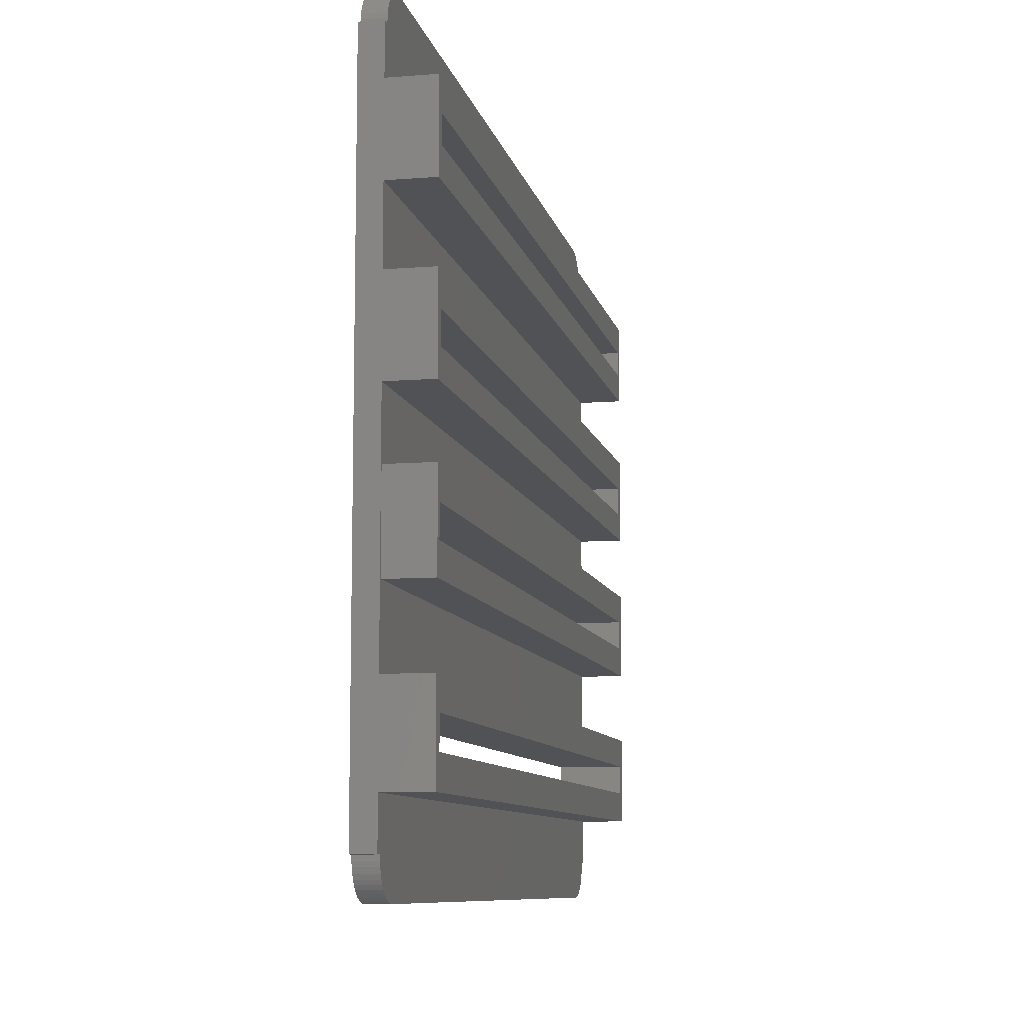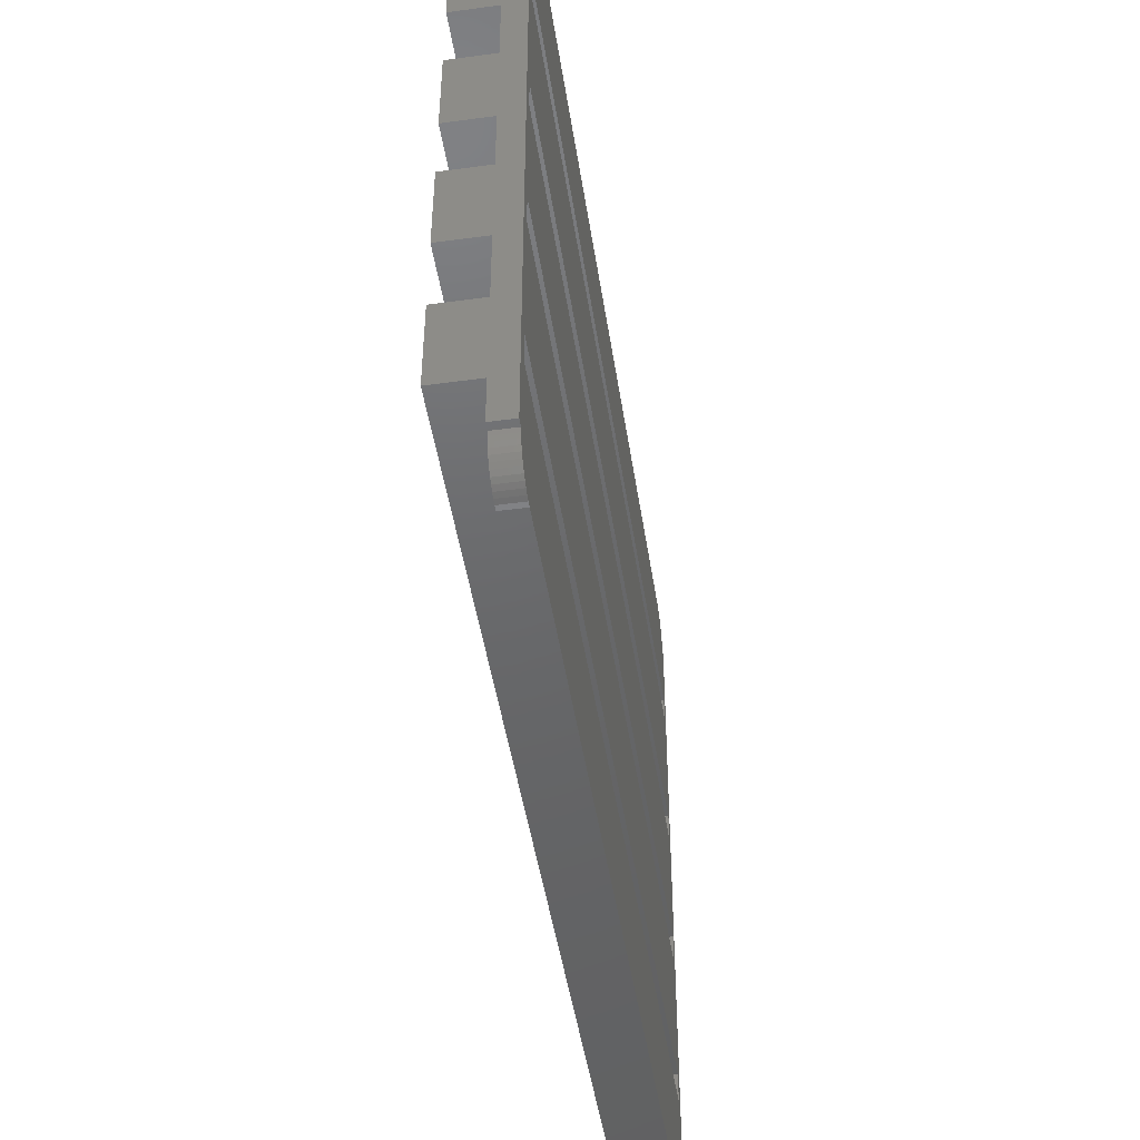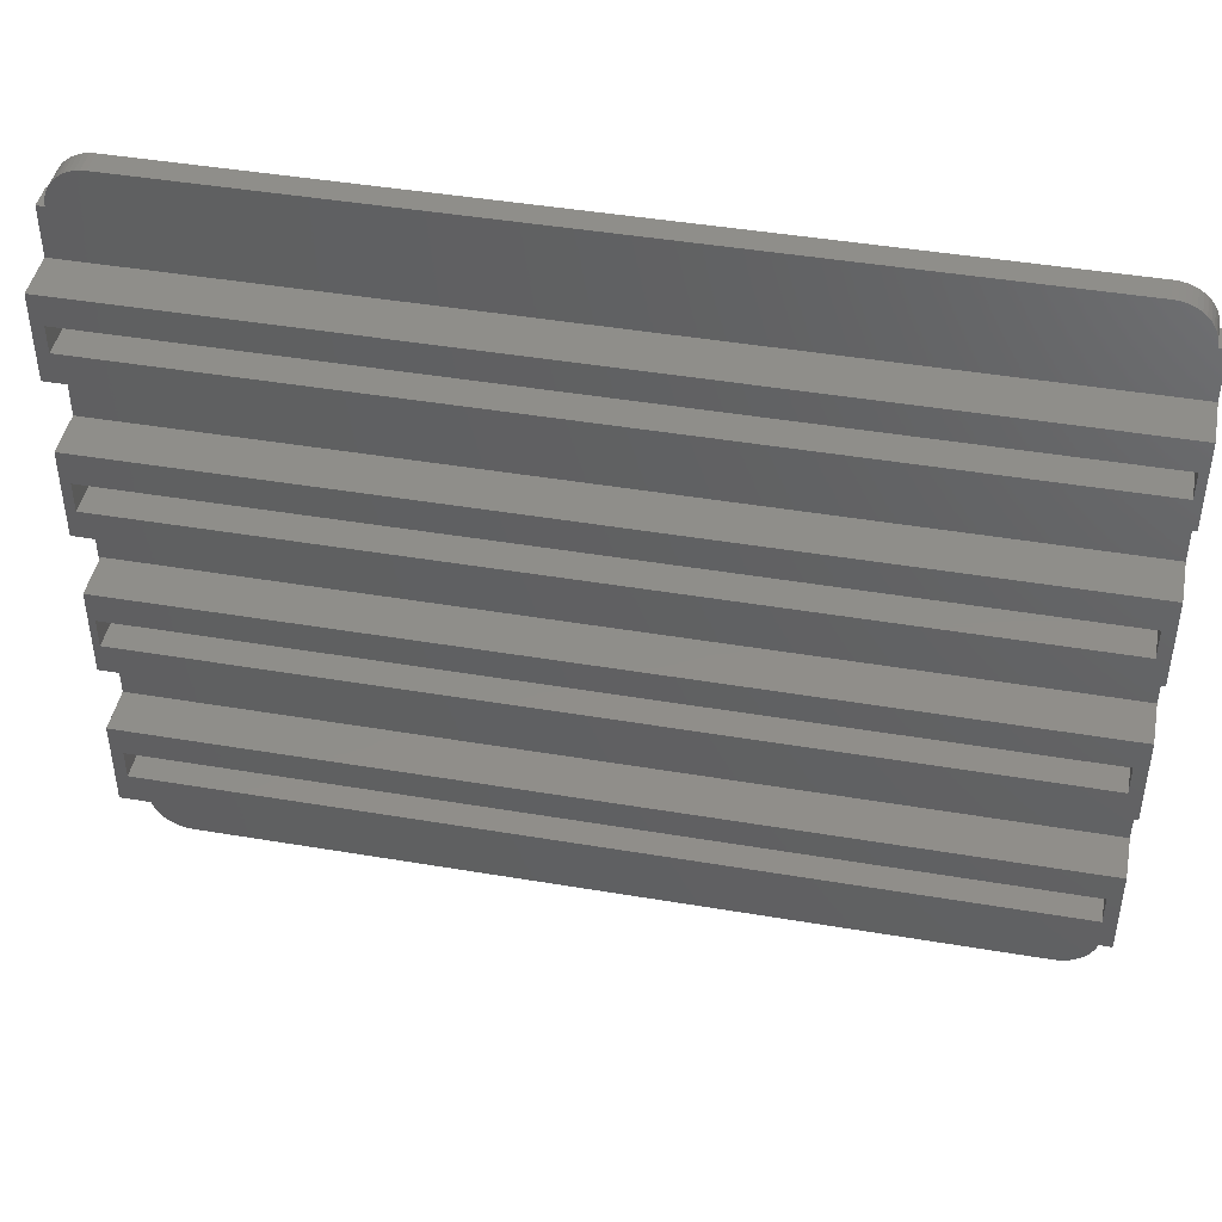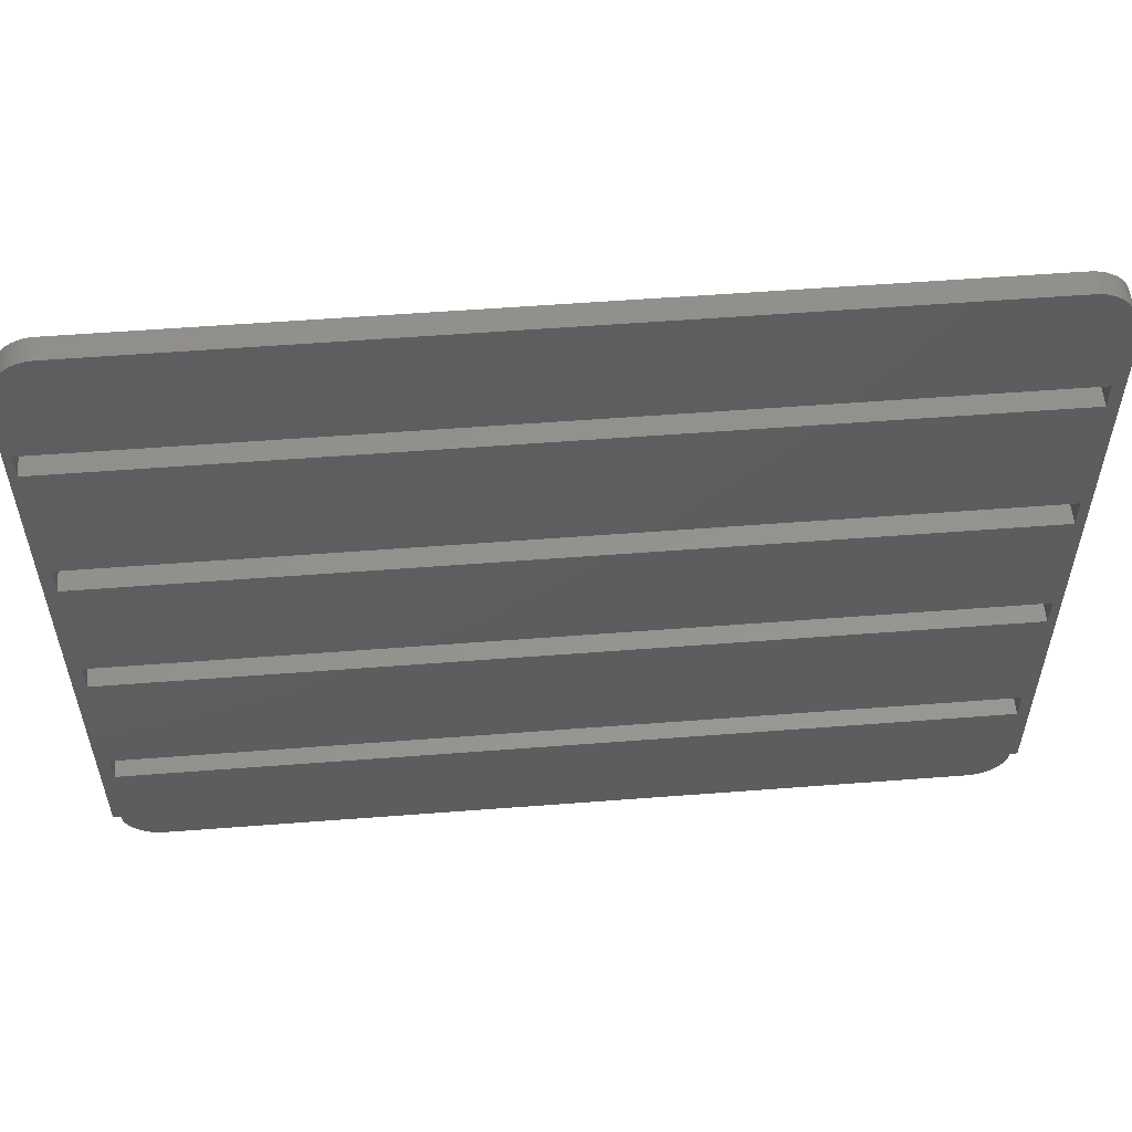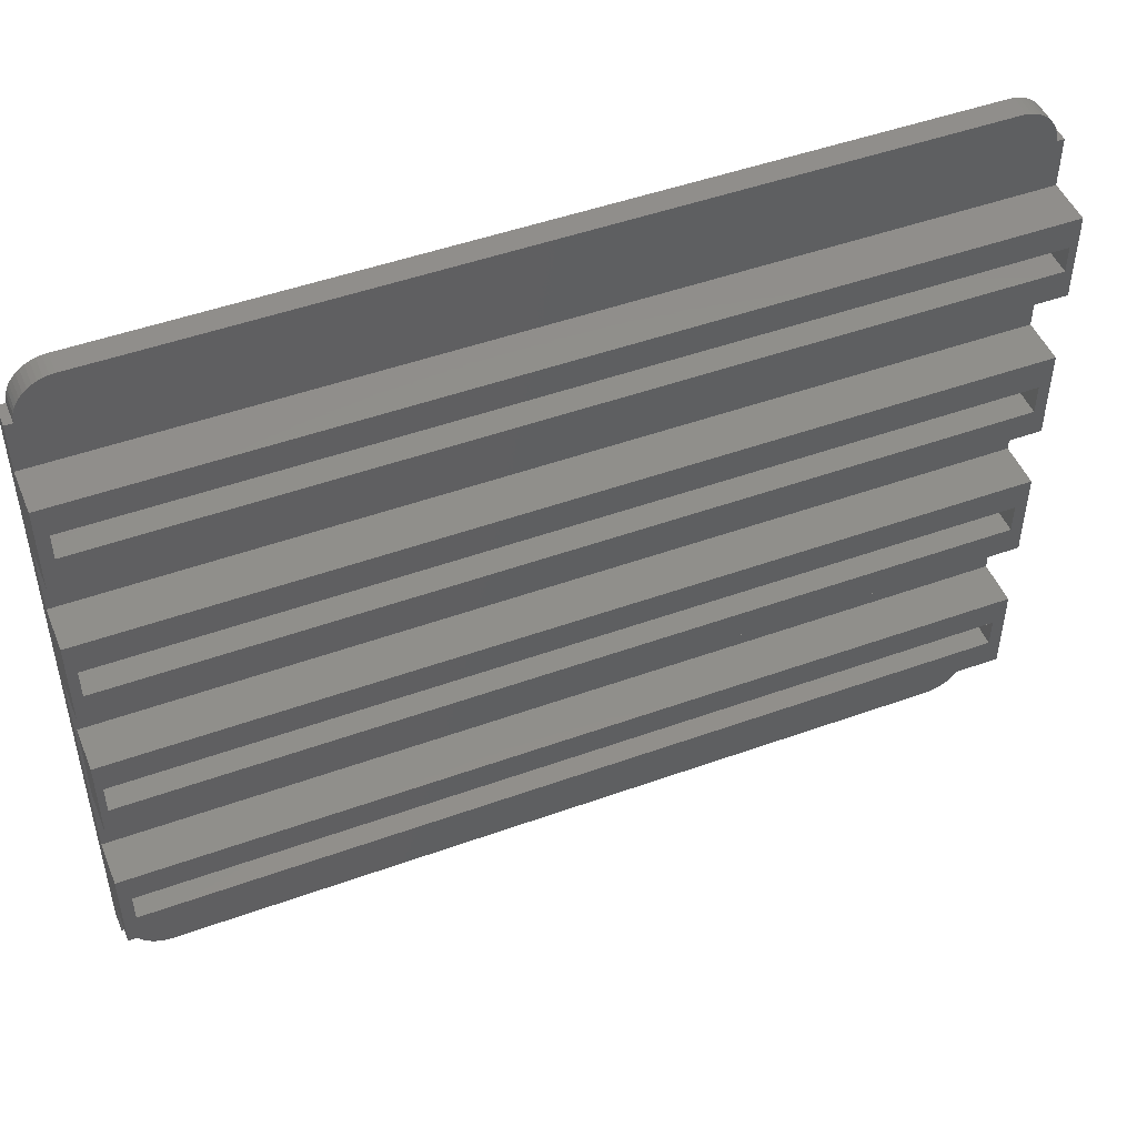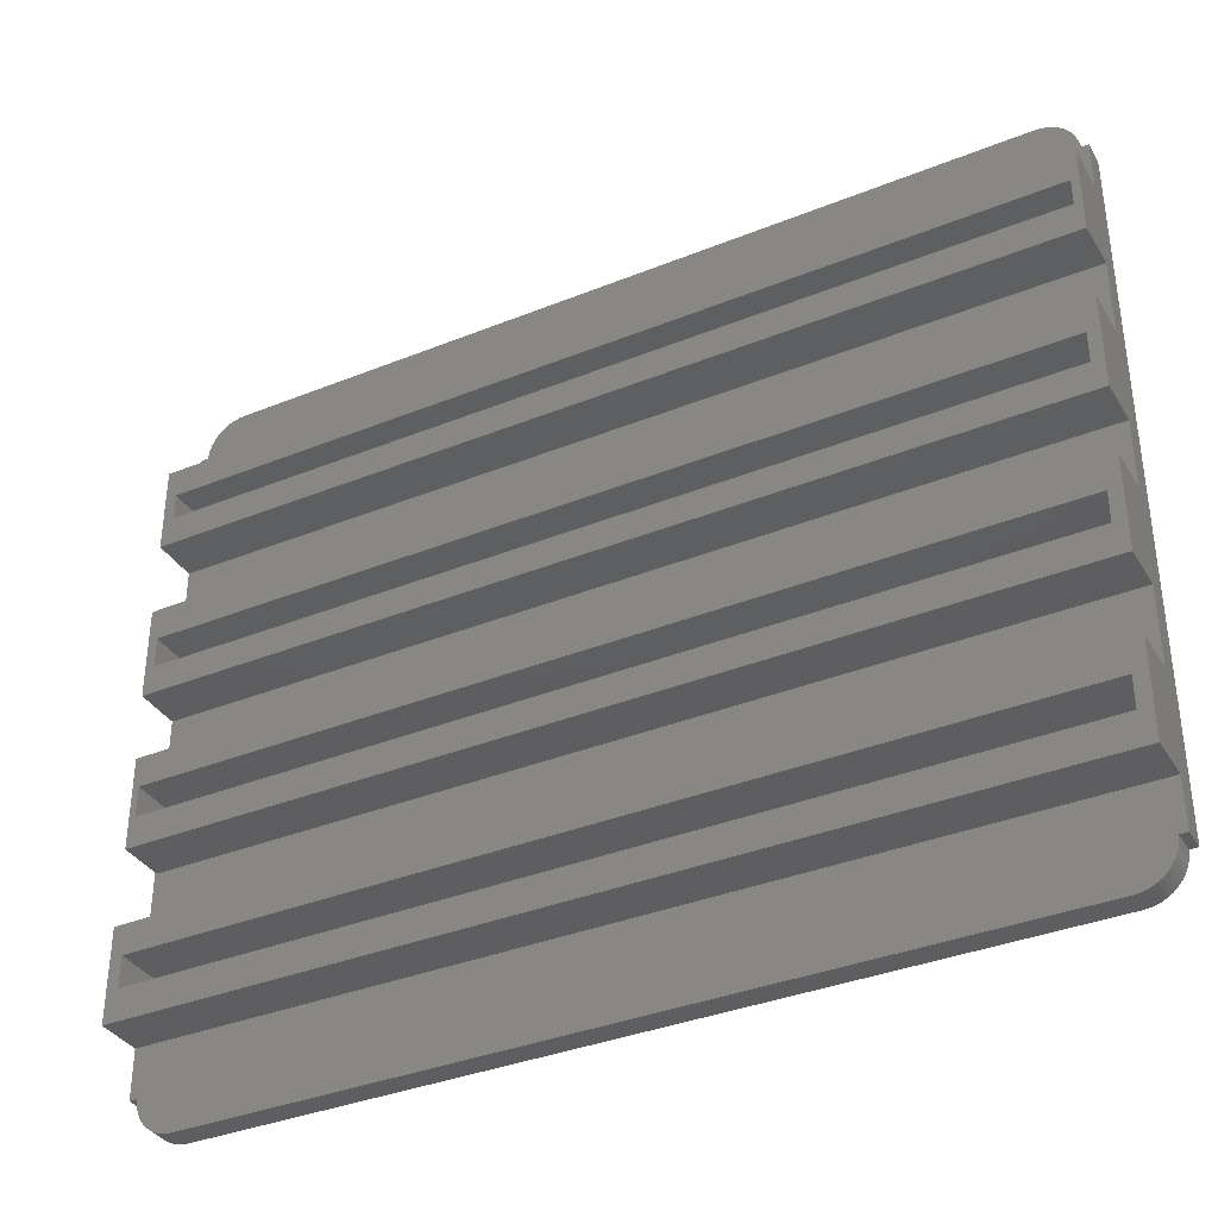
<metadata>
{"format":"stl","ext":"stl","renderer":"f3d","projection":"perspective","resolution":1024,"background":"white","views":[{"elev":-9.1,"azim":-78.1,"up":"+Y"},{"elev":-47.3,"azim":98.7,"up":"+Y"},{"elev":44.6,"azim":11.1,"up":"+Y"},{"elev":56.1,"azim":175.4,"up":"+Y"},{"elev":48.5,"azim":-21.9,"up":"+Y"},{"elev":-36.2,"azim":27.8,"up":"+Y"}]}
</metadata>
<code>
# stl→obj: 176 verts, 364 faces
v 342.1 8.284 262.9
v 341.7 7.74 259.9
v 341.7 7.74 262.9
v 342.1 8.284 259.9
v 455.3 8.284 259.9
v 455.6 7.74 262.9
v 455.6 7.74 259.9
v 455.3 8.284 262.9
v 341.4 7.154 259.9
v 341.4 7.154 262.9
v 342.5 8.776 262.9
v 342.5 8.776 259.9
v 455.9 7.154 262.9
v 455.9 7.154 259.9
v 346 -87.86 262.9
v 345.4 -87.82 259.9
v 346 -87.86 259.9
v 345.4 -87.82 262.9
v 451.3 10.24 262.9
v 451.9 10.2 259.9
v 451.3 10.24 259.9
v 451.9 10.2 262.9
v 456.1 6.534 262.9
v 456.1 6.534 259.9
v 343 9.207 259.9
v 343 9.207 262.9
v 341.7 -85.36 262.9
v 342.1 -85.91 259.9
v 342.1 -85.91 262.9
v 341.7 -85.36 259.9
v 344.1 9.86 262.9
v 344.7 10.07 259.9
v 344.1 9.86 259.9
v 344.7 10.07 262.9
v 344.1 -87.48 262.9
v 343.5 -87.19 259.9
v 344.1 -87.48 259.9
v 343.5 -87.19 262.9
v 341 5.24 259.9
v 340 -82.86 259.9
v 340 5.24 259.9
v 341 -82.86 259.9
v 341.1 5.893 259.9
v 341.1 -83.52 259.9
v 341.2 6.534 259.9
v 341.2 -46.9 259.9
v 341.3 -30.42 259.9
v 455.7 -46.9 259.9
v 341.3 -26.42 259.9
v 455.8 -30.42 259.9
v 455.7 -50.9 259.9
v 341.5 -5.11 259.9
v 456.3 -5.11 259.9
v 343.5 9.571 259.9
v 345.4 10.2 259.9
v 346 10.24 259.9
v 452.6 10.07 259.9
v 453.2 9.86 259.9
v 453.8 9.571 259.9
v 454.3 9.207 259.9
v 454.8 8.776 259.9
v 456.2 5.893 259.9
v 456.3 5.24 259.9
v 457.3 5.24 259.9
v 456.3 -8.61 259.9
v 456.3 -82.86 259.9
v 457.3 -82.86 259.9
v 341.5 -8.61 259.9
v 455.8 -26.42 259.9
v 455.9 -84.78 259.9
v 456.1 -84.16 259.9
v 456.2 -83.52 259.9
v 341.2 -50.9 259.9
v 341.2 -84.16 259.9
v 341.6 -68.58 259.9
v 341.4 -84.78 259.9
v 455.6 -68.58 259.9
v 455.6 -72.58 259.9
v 455.6 -85.36 259.9
v 341.6 -72.58 259.9
v 342.5 -86.4 259.9
v 343 -86.83 259.9
v 344.7 -87.69 259.9
v 451.3 -87.86 259.9
v 451.9 -87.82 259.9
v 452.6 -87.69 259.9
v 453.2 -87.48 259.9
v 453.8 -87.19 259.9
v 454.3 -86.83 259.9
v 454.8 -86.4 259.9
v 455.3 -85.91 259.9
v 344.7 -87.69 262.9
v 341.4 -84.78 262.9
v 340 -1.21 268.9
v 457.3 -1.21 262.9
v 340 -1.21 262.9
v 457.3 -1.21 268.9
v 340 5.24 262.9
v 341 5.24 262.9
v 341.1 5.893 262.9
v 341.2 6.534 262.9
v 343.5 9.571 262.9
v 345.4 10.2 262.9
v 346 10.24 262.9
v 452.6 10.07 262.9
v 453.2 9.86 262.9
v 453.8 9.571 262.9
v 454.3 9.207 262.9
v 454.8 8.776 262.9
v 456.3 5.24 262.9
v 456.2 5.893 262.9
v 457.3 5.24 262.9
v 343 -86.83 262.9
v 342.5 -86.4 262.9
v 341 -82.86 262.9
v 341.1 -83.52 262.9
v 341.2 -84.16 262.9
v 456.2 -83.52 262.9
v 456.3 -82.86 262.9
v 456.3 -5.11 268.9
v 456.3 -8.61 268.9
v 340 -12.51 268.9
v 341.5 -8.61 268.9
v 457.3 -12.51 268.9
v 341.5 -5.11 268.9
v 340 -12.51 262.9
v 457.3 -12.51 262.9
v 452.6 -87.69 262.9
v 451.9 -87.82 262.9
v 453.8 -87.19 262.9
v 453.2 -87.48 262.9
v 455.6 -85.36 262.9
v 455.9 -84.78 262.9
v 454.8 -86.4 262.9
v 455.3 -85.91 262.9
v 451.3 -87.86 262.9
v 454.3 -86.83 262.9
v 456.1 -84.16 262.9
v 457.3 -22.18 268.9
v 457.3 -34.18 268.9
v 457.3 -34.18 262.9
v 457.3 -82.86 262.9
v 457.3 -76.66 262.9
v 457.3 -64.66 262.9
v 457.3 -76.66 268.9
v 457.3 -54.88 262.9
v 457.3 -42.88 262.9
v 457.3 -54.88 268.9
v 457.3 -22.18 262.9
v 457.3 -42.88 268.9
v 457.3 -64.66 268.9
v 340 -82.86 262.9
v 340 -64.66 268.9
v 340 -76.66 262.9
v 340 -76.66 268.9
v 340 -22.18 268.9
v 340 -34.18 262.9
v 340 -34.18 268.9
v 340 -64.66 262.9
v 340 -22.18 262.9
v 340.3 -54.88 262.9
v 340.3 -42.88 262.9
v 341.3 -30.42 268.9
v 455.8 -30.42 268.9
v 455.8 -26.42 268.9
v 341.3 -26.42 268.9
v 340.3 -54.88 268.9
v 341.2 -50.9 268.9
v 340.3 -42.88 268.9
v 455.7 -50.9 268.9
v 455.7 -46.9 268.9
v 341.2 -46.9 268.9
v 341.6 -72.58 268.9
v 455.6 -72.58 268.9
v 455.6 -68.58 268.9
v 341.6 -68.58 268.9
f 1 2 3
f 2 1 4
f 5 6 7
f 6 5 8
f 3 9 10
f 9 3 2
f 11 4 1
f 4 11 12
f 7 13 14
f 13 7 6
f 15 16 17
f 16 15 18
f 19 20 21
f 20 19 22
f 14 23 24
f 23 14 13
f 11 25 12
f 25 11 26
f 27 28 29
f 28 27 30
f 31 32 33
f 32 31 34
f 35 36 37
f 36 35 38
f 39 40 41
f 40 39 42
f 42 39 43
f 42 43 44
f 44 43 45
f 44 45 46
f 46 45 47
f 46 47 48
f 47 45 49
f 48 47 50
f 48 50 51
f 2 52 9
f 52 2 53
f 53 2 4
f 53 4 12
f 53 12 25
f 53 25 54
f 53 54 33
f 53 33 32
f 53 32 55
f 53 55 56
f 53 56 21
f 53 21 20
f 53 20 57
f 53 57 58
f 53 58 59
f 53 59 60
f 53 60 61
f 53 61 5
f 53 5 7
f 53 7 14
f 53 14 24
f 53 24 62
f 53 62 63
f 53 63 64
f 53 64 65
f 65 64 66
f 66 64 67
f 9 49 45
f 49 9 68
f 49 68 69
f 68 9 52
f 69 68 65
f 69 65 50
f 50 65 70
f 70 65 71
f 71 65 72
f 72 65 66
f 44 73 74
f 73 44 46
f 74 73 75
f 75 73 51
f 74 75 76
f 75 51 77
f 77 51 78
f 78 51 79
f 79 51 70
f 70 51 50
f 76 80 30
f 80 76 75
f 30 80 78
f 30 78 28
f 28 78 81
f 81 78 82
f 82 78 36
f 36 78 37
f 37 78 83
f 83 78 16
f 16 78 17
f 17 78 84
f 84 78 85
f 85 78 86
f 86 78 87
f 87 78 88
f 88 78 89
f 89 78 90
f 90 78 91
f 91 78 79
f 92 37 83
f 37 92 35
f 93 30 27
f 30 93 76
f 94 95 96
f 95 94 97
f 95 98 96
f 98 95 99
f 99 95 100
f 100 95 101
f 101 95 10
f 10 95 3
f 3 95 1
f 1 95 11
f 11 95 26
f 26 95 102
f 102 95 31
f 31 95 34
f 34 95 103
f 103 95 104
f 104 95 19
f 19 95 22
f 22 95 105
f 105 95 106
f 106 95 107
f 107 95 108
f 108 95 109
f 109 95 8
f 8 95 6
f 6 95 13
f 13 95 110
f 13 110 23
f 23 110 111
f 110 95 112
f 113 81 82
f 81 113 114
f 115 44 116
f 44 115 42
f 62 110 63
f 110 62 111
f 108 61 60
f 61 108 109
f 106 59 58
f 59 106 107
f 34 55 32
f 55 34 103
f 26 54 25
f 54 26 102
f 102 33 54
f 33 102 31
f 61 8 5
f 8 61 109
f 117 76 93
f 76 117 74
f 24 111 62
f 111 24 23
f 103 56 55
f 56 103 104
f 105 58 57
f 58 105 106
f 18 83 16
f 83 18 92
f 38 82 36
f 82 38 113
f 22 57 20
f 57 22 105
f 66 118 72
f 118 66 119
f 98 39 41
f 39 98 99
f 120 65 121
f 65 120 53
f 101 43 100
f 43 101 45
f 10 45 101
f 45 10 9
f 107 60 59
f 60 107 108
f 122 123 94
f 123 122 124
f 123 124 121
f 121 124 120
f 94 125 97
f 125 94 123
f 97 125 120
f 97 120 124
f 52 123 68
f 123 52 125
f 124 126 127
f 126 124 122
f 120 52 53
f 52 120 125
f 29 81 114
f 81 29 28
f 100 39 99
f 39 100 43
f 116 74 117
f 74 116 44
f 123 65 68
f 65 123 121
f 128 85 86
f 85 128 129
f 130 87 88
f 87 130 131
f 70 132 79
f 132 70 133
f 131 86 87
f 86 131 128
f 91 134 90
f 134 91 135
f 84 15 17
f 15 84 136
f 134 89 90
f 89 134 137
f 71 133 70
f 133 71 138
f 137 88 89
f 88 137 130
f 79 135 91
f 135 79 132
f 72 138 71
f 138 72 118
f 104 21 56
f 21 104 19
f 129 84 85
f 84 129 136
f 139 140 141
f 64 142 67
f 142 64 143
f 143 64 144
f 143 144 145
f 144 64 146
f 146 64 147
f 146 147 148
f 147 64 141
f 141 64 149
f 141 149 139
f 149 64 127
f 127 64 95
f 127 95 124
f 95 64 112
f 97 124 95
f 150 148 147
f 151 145 144
f 115 40 42
f 40 115 152
f 110 64 63
f 64 110 112
f 153 154 155
f 156 157 158
f 94 126 122
f 154 40 152
f 40 154 41
f 41 154 159
f 159 154 153
f 41 159 157
f 41 157 160
f 160 157 156
f 41 160 126
f 41 126 96
f 96 126 94
f 41 96 98
f 142 66 67
f 66 142 119
f 149 126 160
f 126 149 127
f 159 161 157
f 161 159 144
f 161 144 146
f 157 162 141
f 162 157 161
f 141 162 147
f 158 163 156
f 163 158 140
f 163 140 164
f 164 140 165
f 156 166 139
f 166 156 163
f 139 166 165
f 139 165 140
f 140 157 141
f 157 140 158
f 156 149 160
f 149 156 139
f 49 163 47
f 163 49 166
f 163 50 47
f 50 163 164
f 165 50 164
f 50 165 69
f 165 49 69
f 49 165 166
f 167 168 169
f 168 167 148
f 168 148 170
f 170 148 171
f 169 172 150
f 172 169 168
f 150 172 171
f 150 171 148
f 169 147 162
f 147 169 150
f 169 161 167
f 161 169 162
f 148 161 146
f 161 148 167
f 46 168 73
f 168 46 172
f 168 51 73
f 51 168 170
f 171 51 170
f 51 171 48
f 171 46 48
f 46 171 172
f 115 154 152
f 154 115 143
f 143 115 116
f 143 116 117
f 143 117 93
f 143 93 27
f 143 27 29
f 143 29 114
f 143 114 113
f 143 113 38
f 143 38 35
f 143 35 92
f 143 92 18
f 143 18 15
f 143 15 136
f 143 136 129
f 143 129 128
f 143 128 131
f 143 131 130
f 143 130 137
f 143 137 134
f 143 134 135
f 143 135 132
f 143 132 133
f 143 133 119
f 119 133 138
f 119 138 118
f 143 119 142
f 155 173 153
f 173 155 145
f 173 145 174
f 174 145 175
f 153 176 151
f 176 153 173
f 151 176 175
f 151 175 145
f 145 154 143
f 154 145 155
f 153 144 159
f 144 153 151
f 173 78 80
f 78 173 174
f 175 78 174
f 78 175 77
f 175 75 77
f 75 175 176
f 80 176 173
f 176 80 75

</code>
